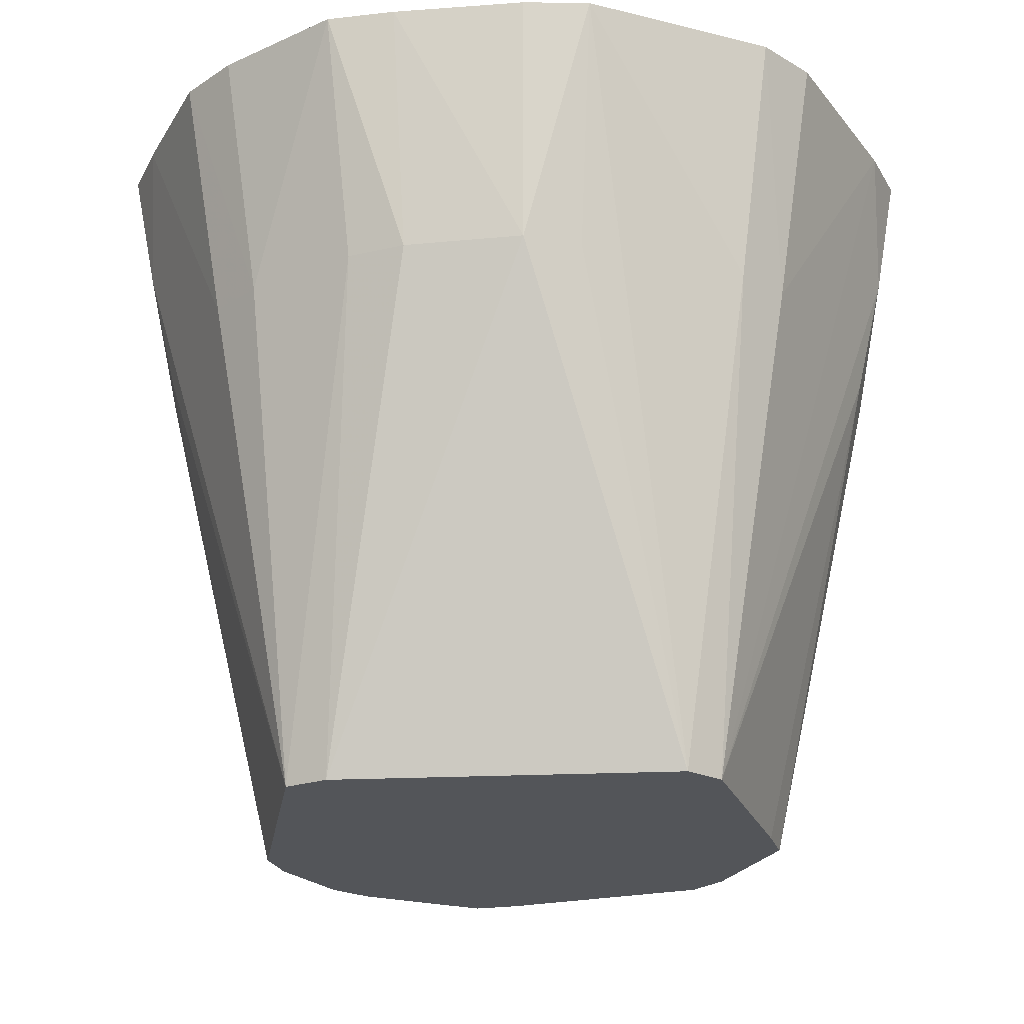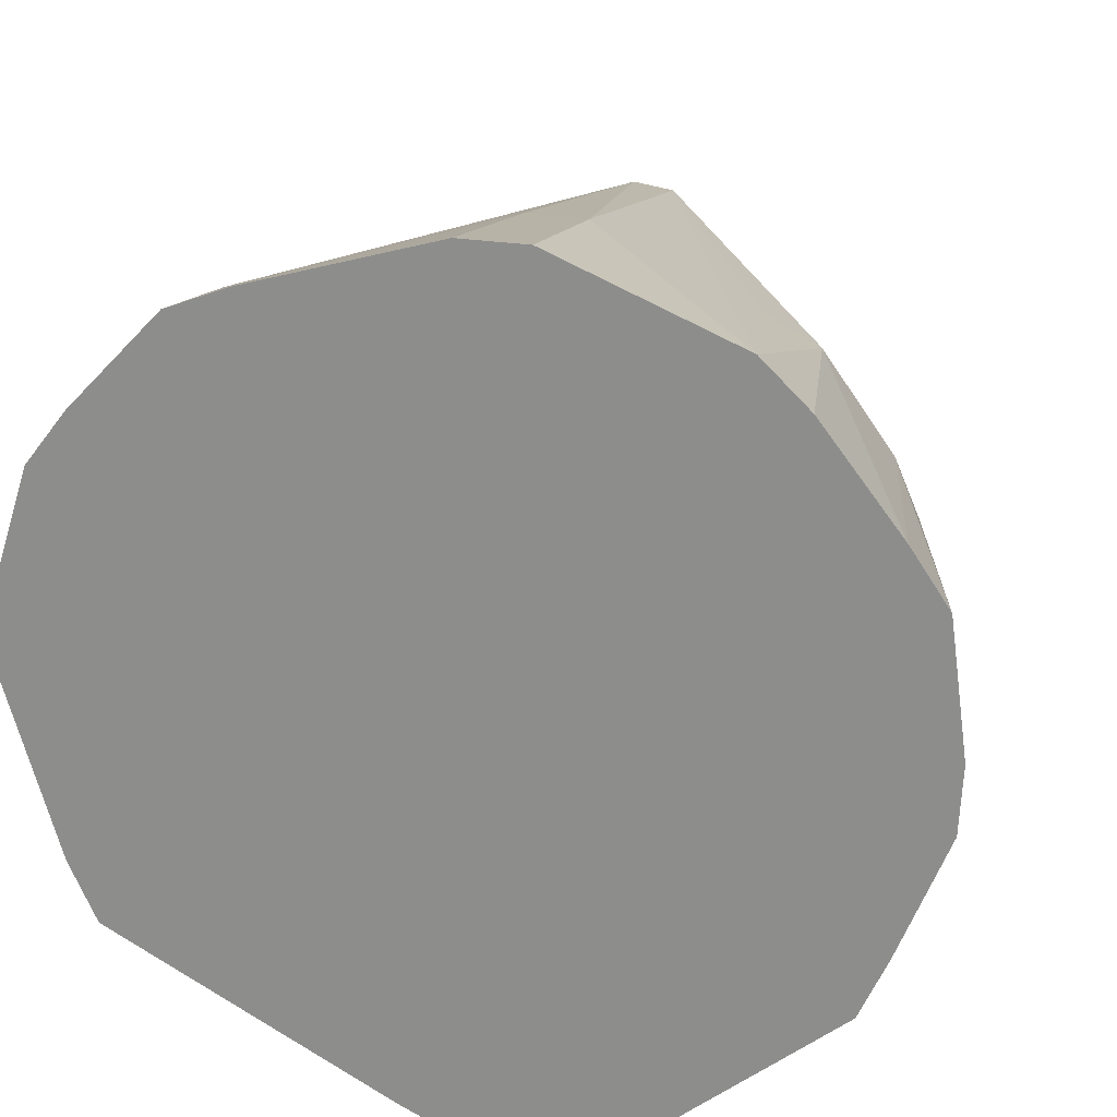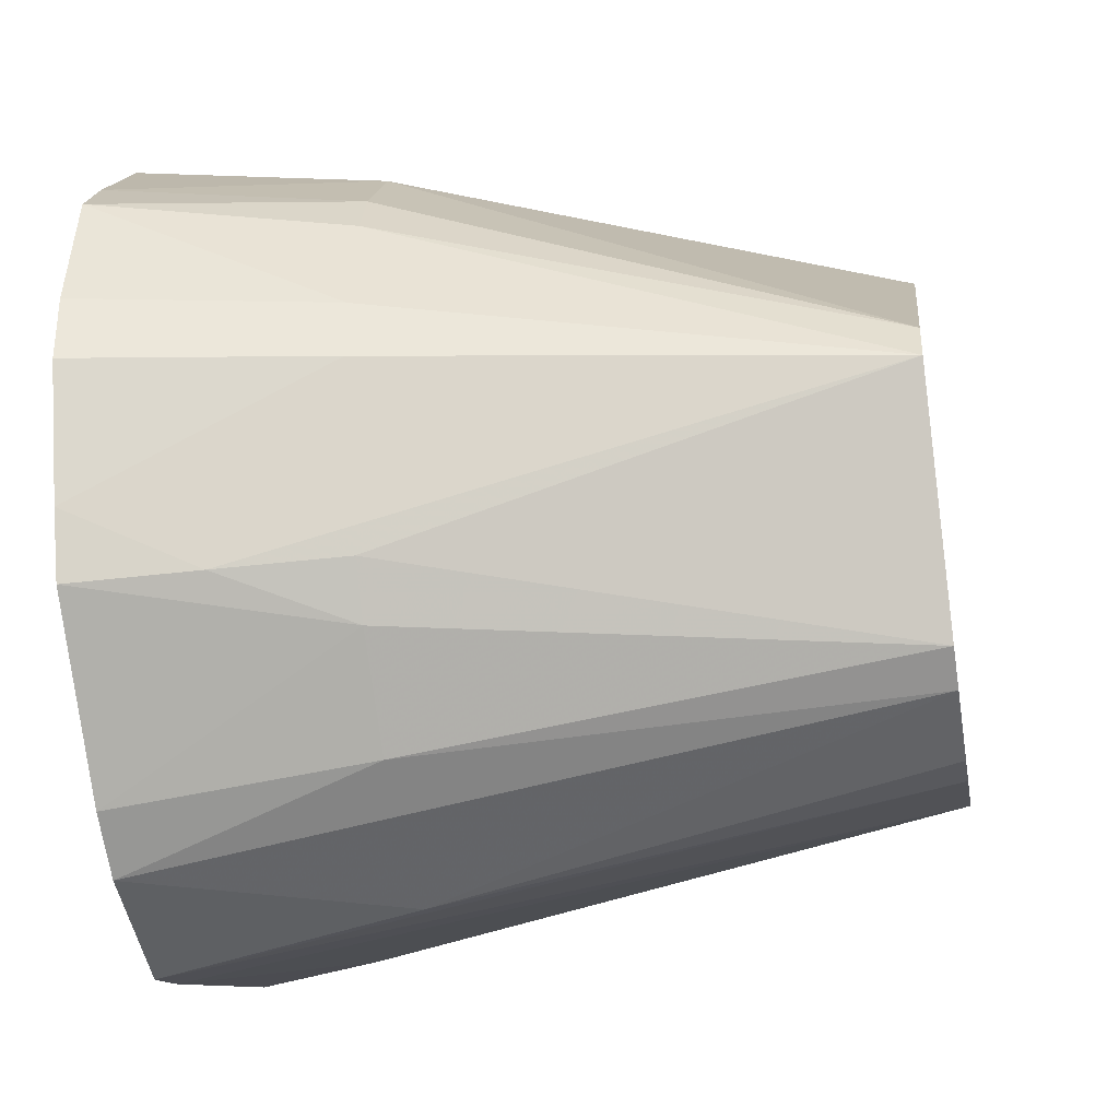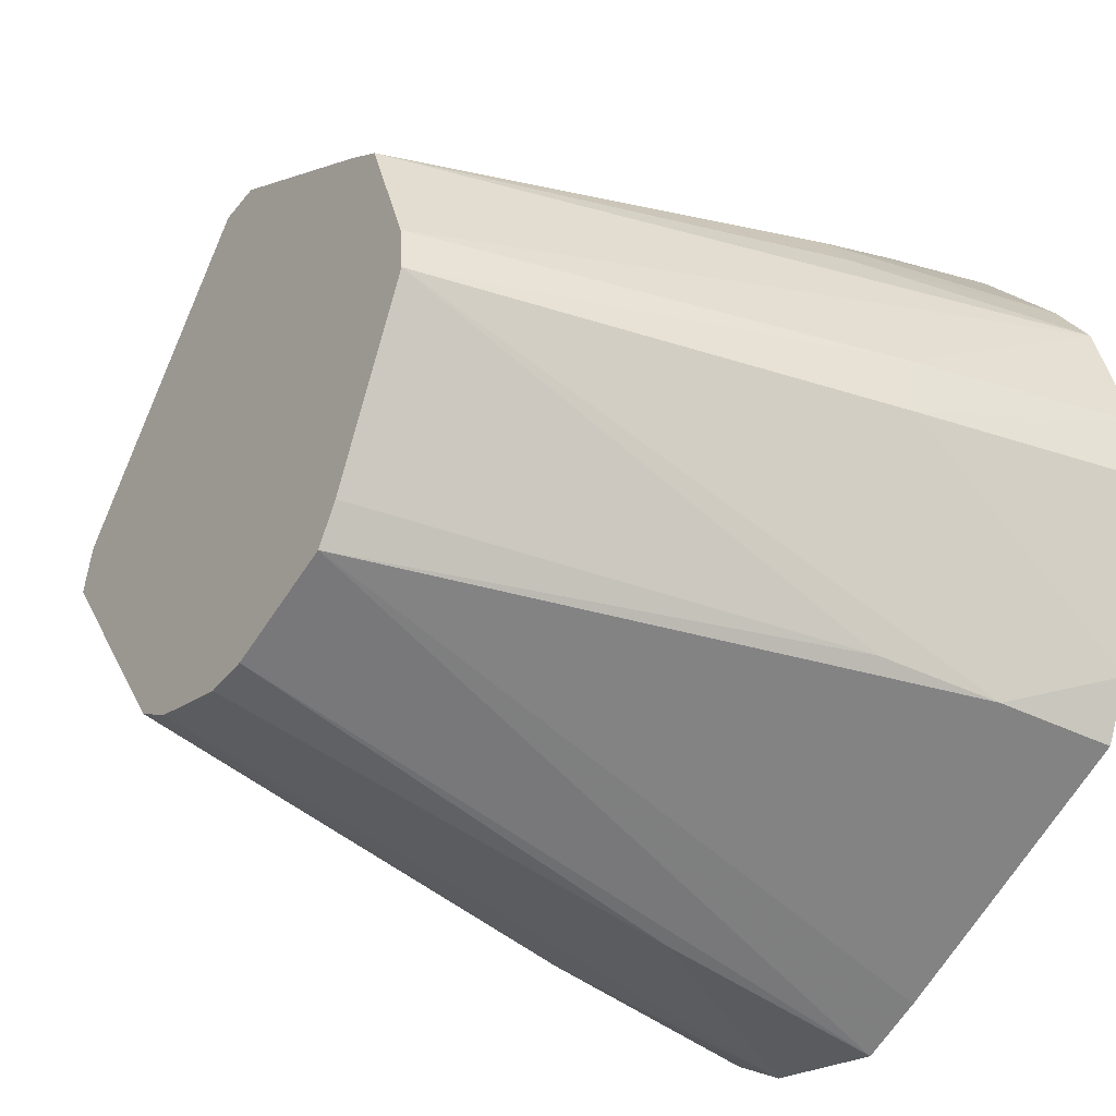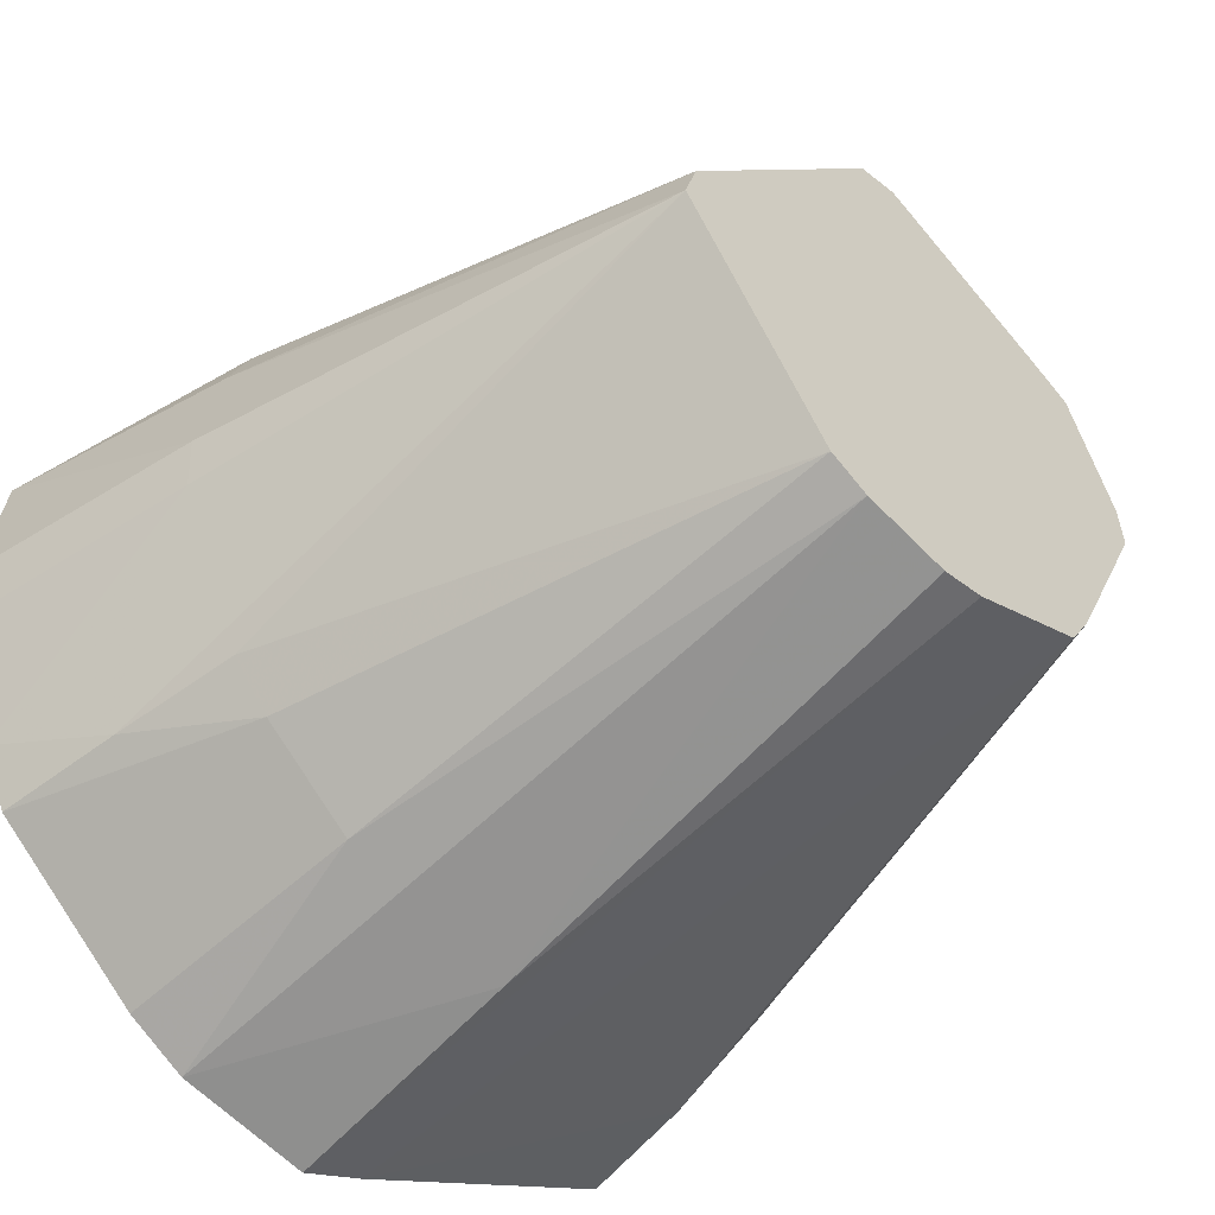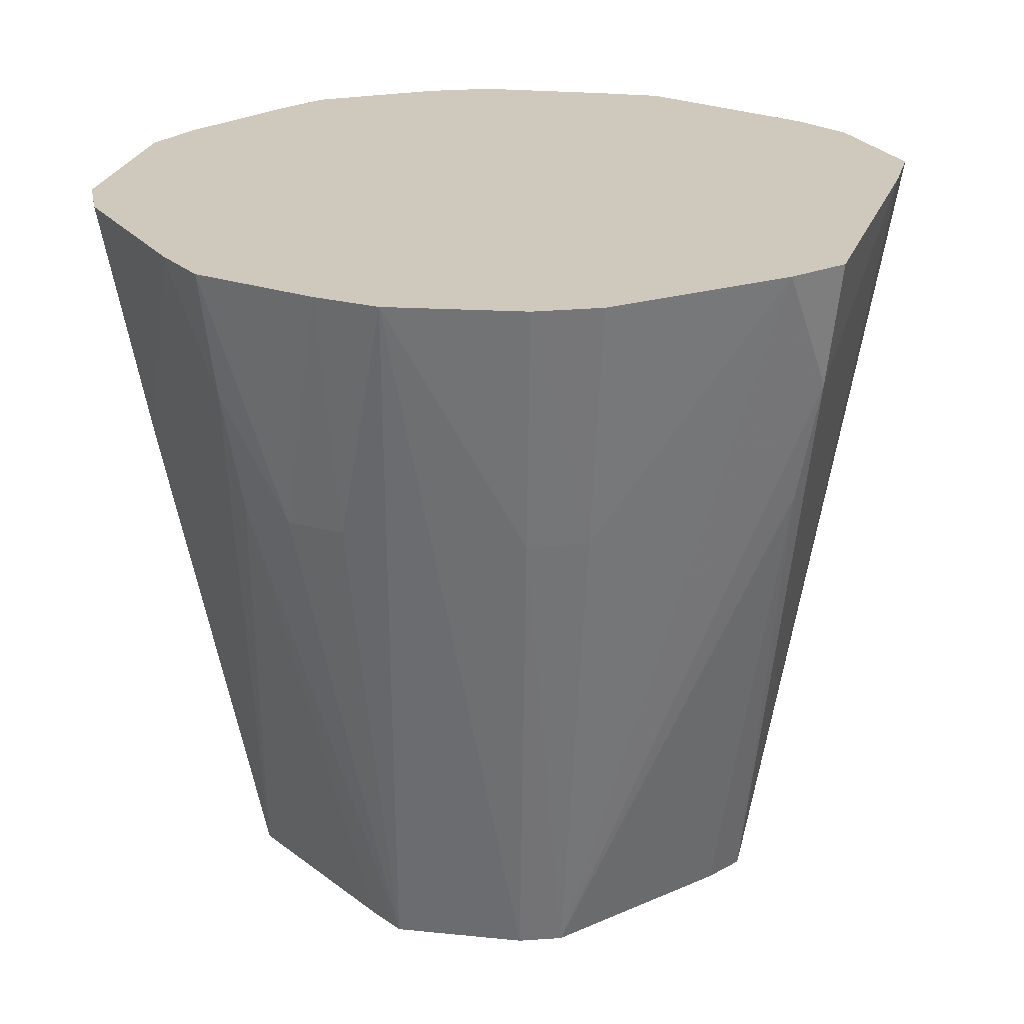
<metadata>
{"format":"obj","ext":"obj","renderer":"f3d","projection":"perspective","resolution":1024,"background":"white","views":[{"elev":-24.2,"azim":134.4,"up":"+Z"},{"elev":22.8,"azim":12.9,"up":"+Y"},{"elev":-38.3,"azim":99.8,"up":"+Y"},{"elev":-32.7,"azim":-126.3,"up":"+Y"},{"elev":-50.9,"azim":135.5,"up":"+Y"},{"elev":22.5,"azim":-102.0,"up":"+Z"}]}
</metadata>
<code>
v 0.03144 0.0005672 -0.05206
v 0.008595 0.02771 -0.05206
v 0.004791 0.03223 -0.05206
v -0.0002238 0.03303 -0.05206
v -0.01351 0.02664 -0.05206
v -0.02215 0.02249 -0.05206
v -0.02692 0.01996 -0.05206
v -0.0327 0.005711 -0.05206
v -0.03317 0.0005672 -0.05206
v -0.02879 -0.008714 -0.05206
v -0.02261 -0.02181 -0.05206
v -0.01979 -0.02636 -0.05206
v -0.005453 -0.03245 -0.05206
v -0.0002238 -0.03328 -0.05206
v 0.01016 -0.03139 -0.05206
v 0.01487 -0.02906 -0.05206
v 0.03298 -0.004691 -0.05206
v 0.04546 0.0005672 0.006576
v 0.04273 0.01452 0.006576
v 0.03998 0.02105 0.006576
v 0.03589 0.02681 0.006576
v 0.0318 0.03259 0.006576
v 0.02553 0.03601 0.006576
v 0.0068 0.04492 0.006576
v -0.0002238 0.04515 0.006576
v -0.02659 0.03686 0.006576
v -0.03222 0.03257 0.006576
v -0.03666 0.02704 0.006576
v -0.04495 0.007651 0.006576
v -0.04529 0.0005672 0.006576
v -0.03688 -0.02607 0.006576
v -0.0002238 -0.04565 0.006576
v 0.02064 -0.04037 0.006576
v 0.02627 -0.0359 0.006576
v 0.03182 -0.03148 0.006576
v 0.03652 -0.02613 0.006576
v 0.0451 -0.006612 0.006576
v -0.02854 0.03954 0.02124
v -0.03959 -0.02803 0.02124
v 0.0393 -0.02815 0.02124
v 0.05121 0.0005672 0.03589
v 0.04907 0.01658 0.03589
v 0.04453 0.02337 0.03589
v 0.03502 0.03581 0.03589
v 0.02939 0.04133 0.03589
v 0.007703 0.05061 0.03589
v -0.0002238 0.05078 0.03589
v -0.0078 0.0484 0.03589
v -0.0151 0.04636 0.03589
v -0.02257 0.04442 0.03589
v -0.03001 0.04156 0.03589
v -0.04089 0.03011 0.03589
v -0.04575 0.02377 0.03589
v -0.05064 0.008552 0.03589
v -0.05097 0.0005672 0.03589
v -0.04451 -0.022 0.03589
v -0.04125 -0.02924 0.03589
v -0.007852 -0.04759 0.03589
v -0.0002238 -0.05134 0.03589
v 0.0158 -0.04875 0.03589
v 0.02295 -0.04491 0.03589
v 0.0416 -0.02982 0.03589
v 0.04491 -0.02243 0.03589
v 0.05082 -0.007517 0.03589
f 19 17 1
f 58 12 59
f 1 12 3
f 1 17 16
f 45 44 22
f 20 19 1
f 17 19 18
f 41 64 18
f 12 9 8
f 8 3 12
f 7 3 8
f 8 53 7
f 12 31 11
f 2 22 1
f 1 3 2
f 2 3 22
f 36 16 17
f 46 45 24
f 24 45 3
f 24 25 46
f 22 3 23
f 23 45 22
f 3 45 23
f 1 22 21
f 21 20 1
f 19 20 42
f 41 18 42
f 42 18 19
f 17 18 37
f 37 18 64
f 64 63 37
f 57 56 39
f 39 31 12
f 39 9 31
f 39 56 9
f 39 58 57
f 12 58 39
f 30 56 55
f 9 56 30
f 31 9 10
f 10 11 31
f 10 9 12
f 12 11 10
f 6 3 7
f 38 27 51
f 40 36 17
f 40 63 62
f 17 37 40
f 40 37 63
f 32 60 59
f 13 12 1
f 1 16 13
f 14 32 13
f 59 12 13
f 13 32 59
f 4 24 3
f 25 24 4
f 20 21 43
f 43 42 20
f 43 21 22
f 22 44 43
f 54 30 55
f 51 27 52
f 7 53 28
f 28 27 7
f 53 52 28
f 28 52 27
f 60 33 61
f 35 40 62
f 62 61 35
f 16 36 35
f 36 40 35
f 15 13 16
f 14 13 15
f 16 33 15
f 15 33 60
f 60 32 15
f 15 32 14
f 38 4 26
f 26 6 7
f 7 27 26
f 27 38 26
f 29 54 53
f 53 8 29
f 29 8 9
f 9 30 29
f 30 54 29
f 47 45 46
f 62 63 47
f 47 64 41
f 47 43 44
f 44 45 47
f 47 63 64
f 41 42 47
f 42 43 47
f 60 61 47
f 47 61 62
f 46 25 47
f 34 61 33
f 34 35 61
f 34 33 16
f 16 35 34
f 6 26 5
f 5 26 4
f 3 6 5
f 5 4 3
f 59 60 50
f 50 58 59
f 57 58 50
f 50 56 57
f 55 56 50
f 50 54 55
f 53 54 50
f 50 52 53
f 51 52 50
f 50 38 51
f 50 47 25
f 25 4 50
f 50 4 38
f 60 47 48
f 49 50 60
f 60 48 49
f 49 48 47
f 47 50 49

</code>
